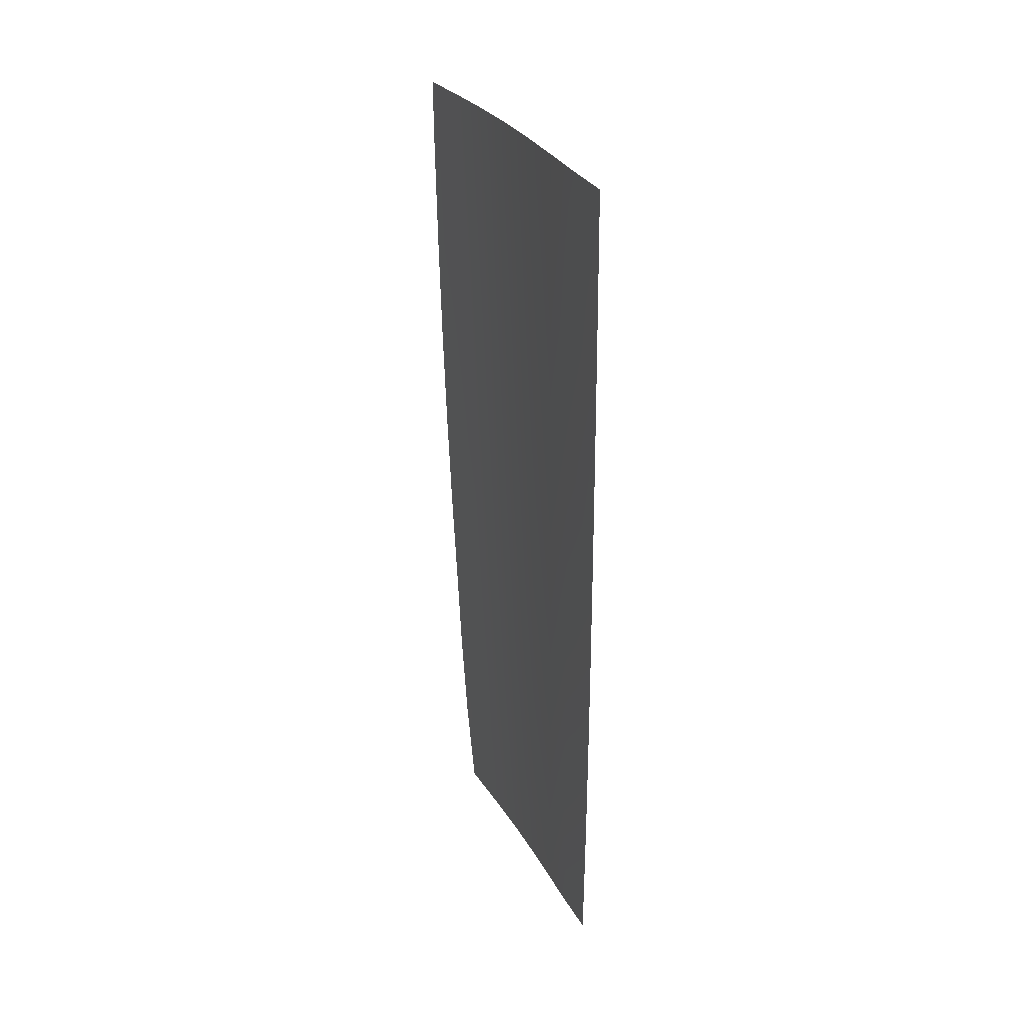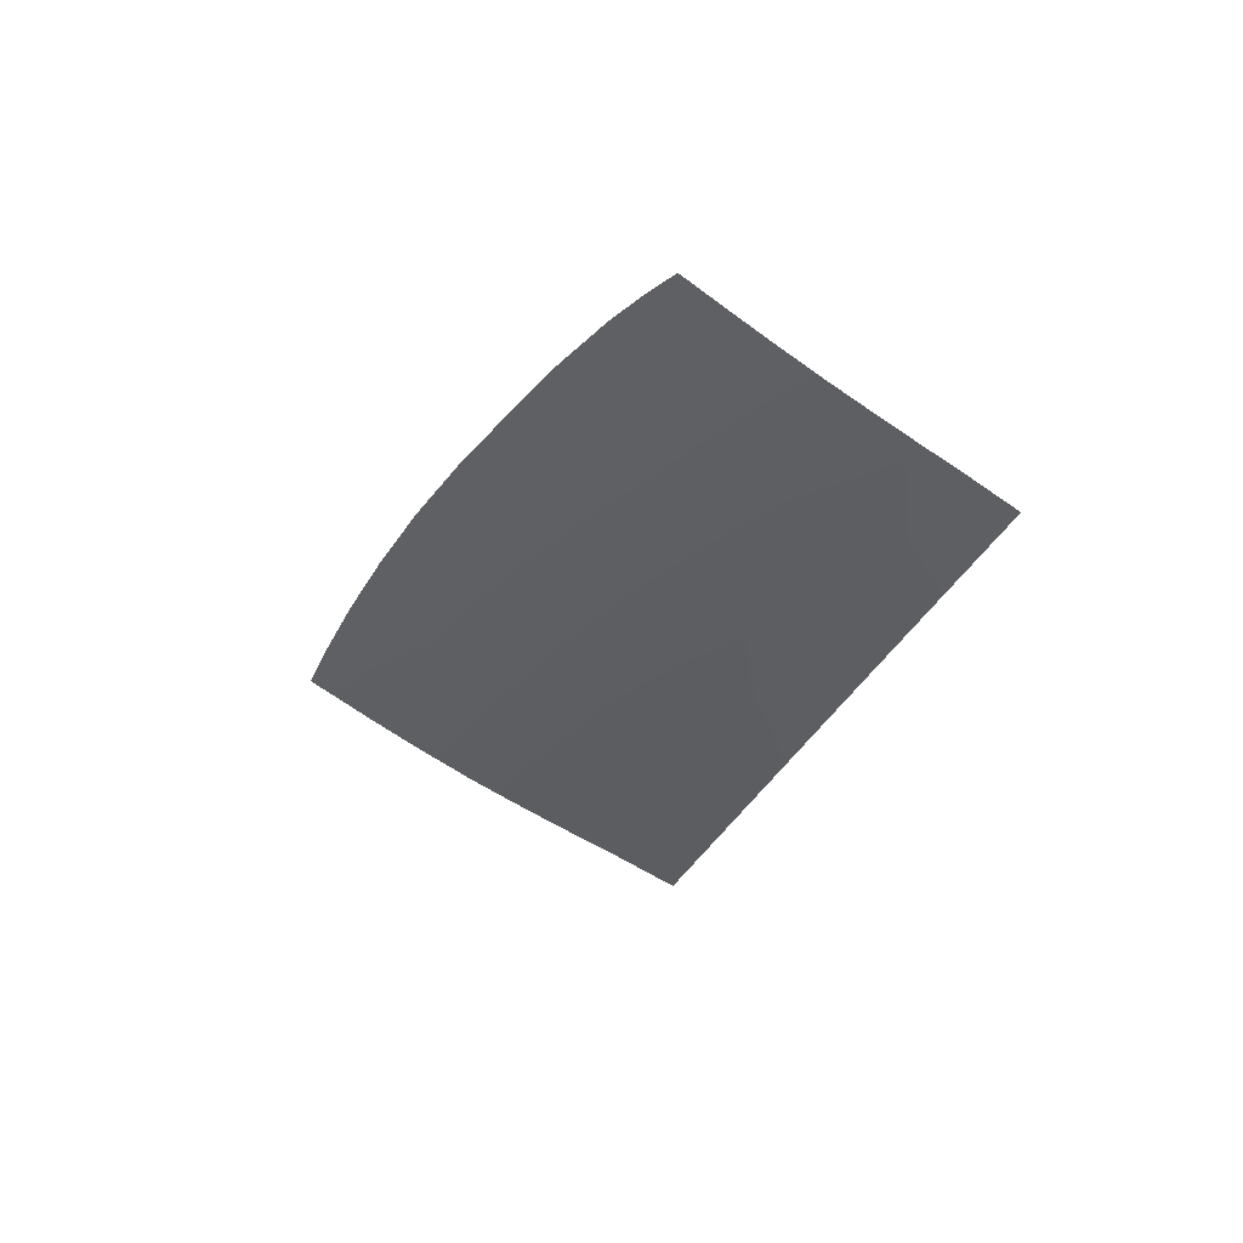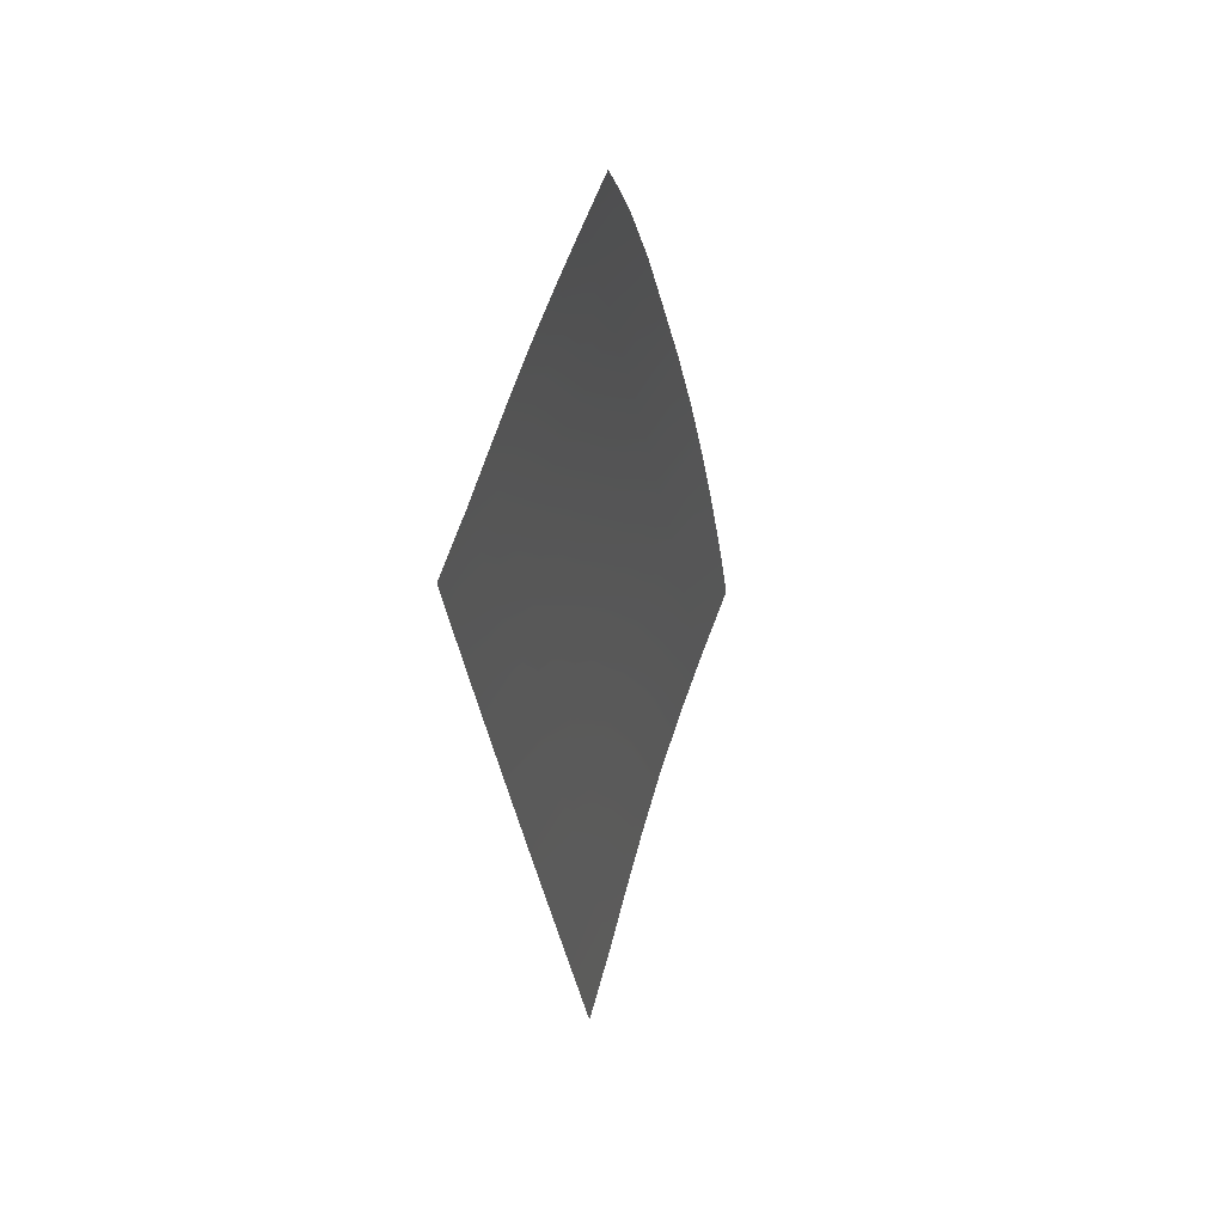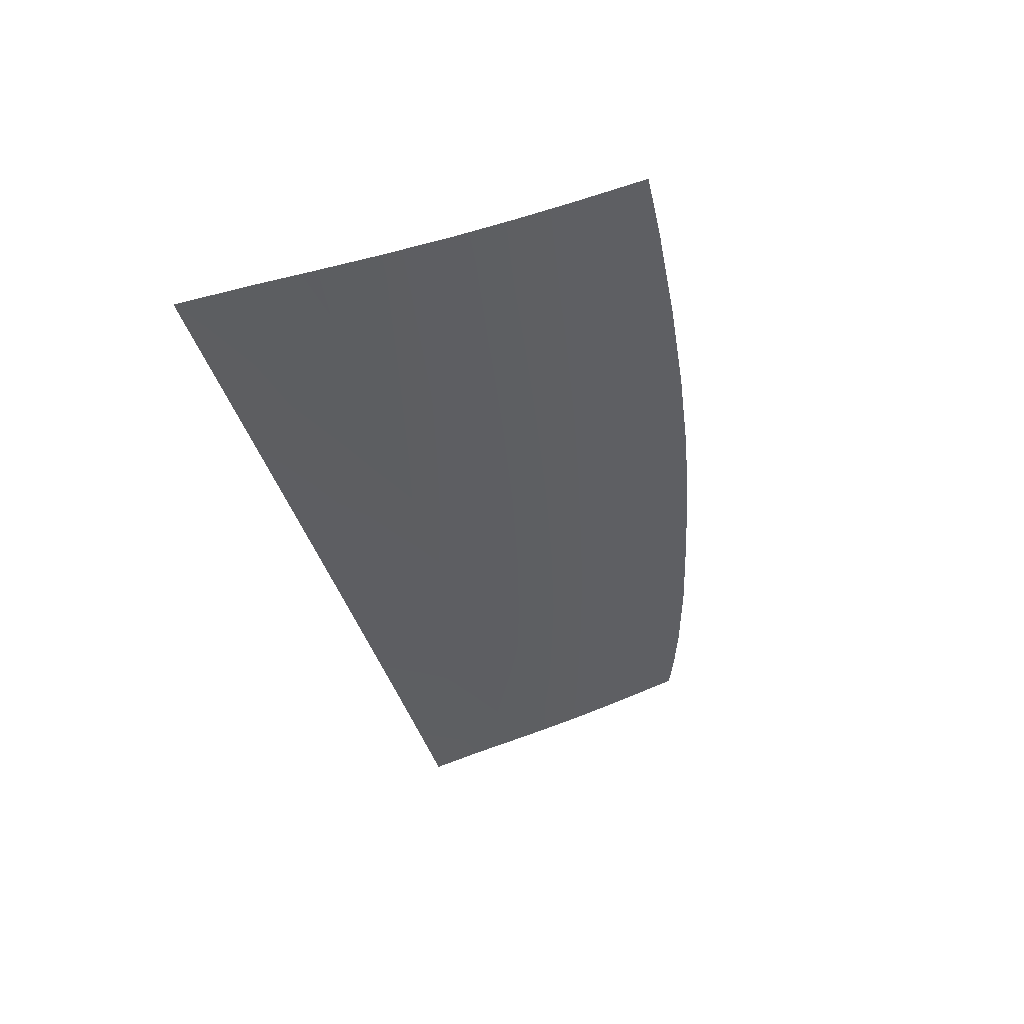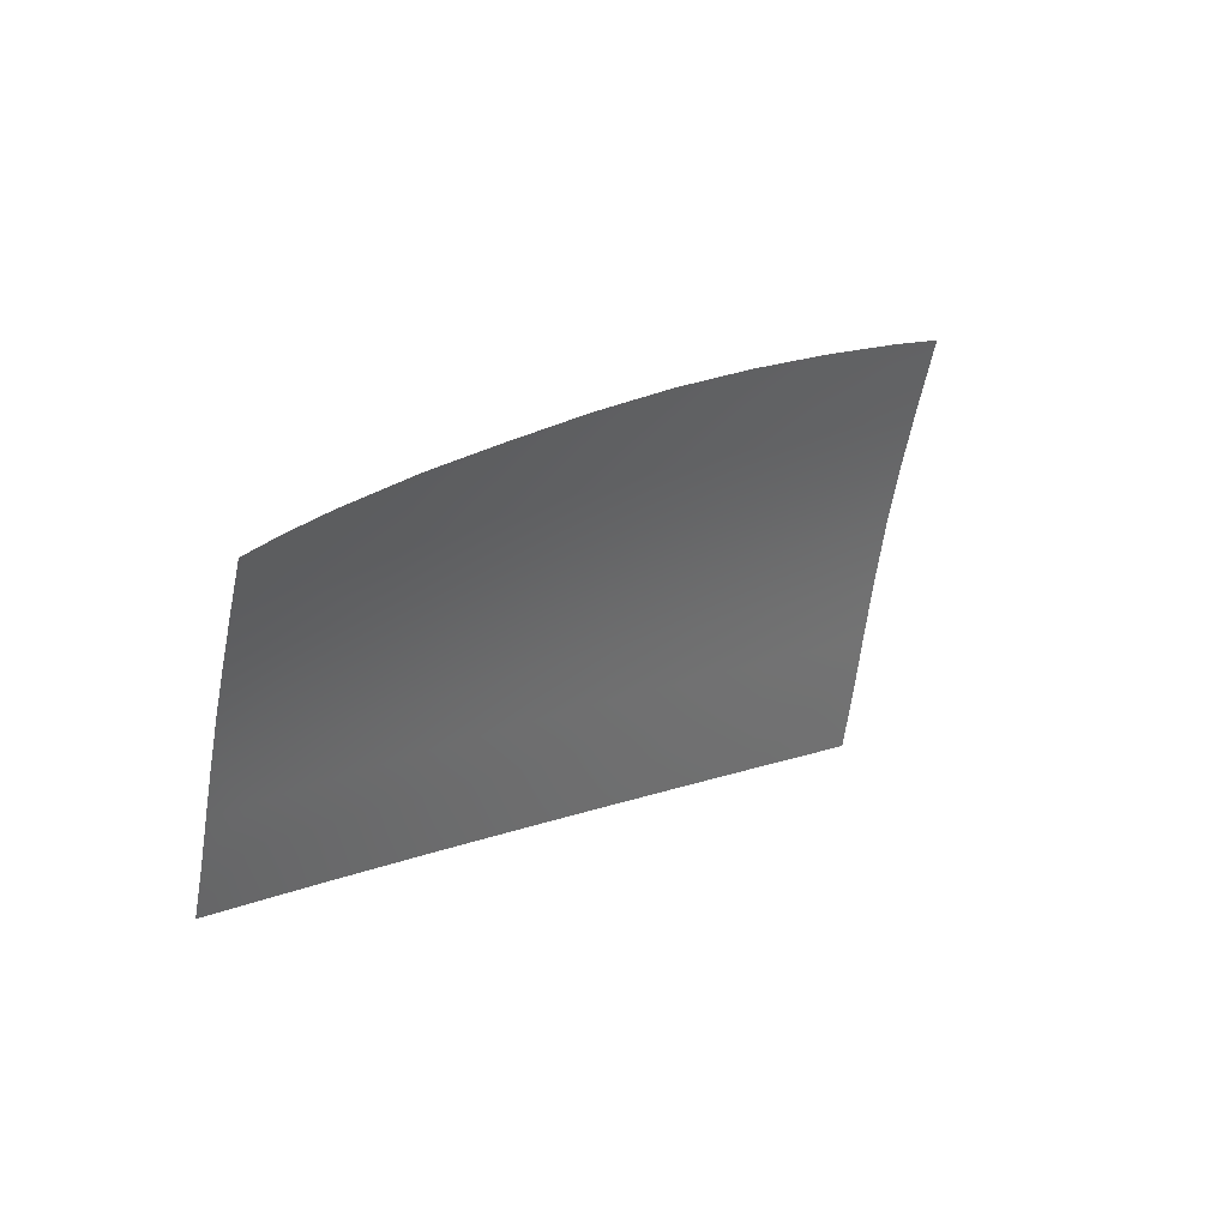
<metadata>
{"format":"obj","ext":"obj","renderer":"f3d","projection":"perspective","resolution":1024,"background":"white","views":[{"elev":-56.1,"azim":90.7,"up":"+Y"},{"elev":-26.8,"azim":-108.9,"up":"+Z"},{"elev":-27.6,"azim":-83.3,"up":"+Y"},{"elev":-38.5,"azim":102.3,"up":"+Z"},{"elev":10.9,"azim":-49.5,"up":"+Y"}]}
</metadata>
<code>
v  -71.48 56.85 -87.49
v  -82.37 56.76 -87.5
v  -83.35 62.22 -85.58
v  -126.8 72.67 -80.09
v  -123.4 68.4 -82.11
v  -129.9 67.43 -82.23
v  -122.3 73.91 -79.72
v  -73.68 67.95 -83.47
v  -74.73 73.31 -81.3
v  -64.09 73.79 -81.2
v  -84.28 67.53 -83.54
v  -85.18 72.73 -81.41
v  -72.6 62.48 -85.55
v  -62.64 68.33 -83.39
v  -61.15 62.72 -85.49
v  -76.19 80.86 -78.09
v  -65.68 81.44 -77.97
v  -111.9 47.12 -90.58
v  -112.4 51.2 -89.15
v  -102.3 51.4 -89.19
v  -121.9 47.08 -90.48
v  -122.3 50.94 -89.08
v  -46.01 45.9 -90.79
v  -47.84 51.01 -89.26
v  -42.46 50.83 -89.27
v  -121.4 41.87 -92.5
v  -125.8 41.98 -92.42
v  -91.31 47.01 -90.69
v  -101.7 47.1 -90.65
v  -111.2 41.59 -92.64
v  -100.9 41.26 -92.75
v  -92.04 51.5 -89.22
v  -81.43 51.52 -89.23
v  -92.85 56.55 -87.51
v  -93.68 61.8 -85.62
v  -103 56.21 -87.51
v  -103.7 61.23 -85.67
v  -112.9 55.78 -87.5
v  -113.5 60.53 -85.72
v  -122.7 55.26 -87.47
v  -123.1 59.74 -85.74
v  -70.39 51.44 -89.24
v  -52.02 68.78 -83.25
v  -50.73 63.01 -85.38
v  -90.3 40.89 -92.84
v  -55.09 81.73 -77.93
v  -53.5 74.27 -81.06
v  -80.58 46.85 -90.73
v  -79.42 40.49 -92.9
v  -126.6 47.03 -90.42
v  -127.2 50.77 -89.03
v  -47.9 81.74 -77.97
v  -127.9 54.94 -87.45
v  -128.6 59.25 -85.75
v  -46.69 74.86 -80.85
v  -43.58 39.02 -92.99
v  -41.56 45.71 -90.8
v  -45.73 69.43 -83.01
v  -114 65.15 -83.85
v  -114.2 69.68 -81.92
v  -104.9 70.86 -81.73
v  -123.5 64.1 -83.95
v  -104.3 66.09 -83.74
v  -57.67 46.3 -90.77
v  -58.72 51.26 -89.25
v  -94.46 66.9 -83.63
v  -49.22 56.91 -87.42
v  -43.51 56.82 -87.42
v  -56.19 39.55 -92.97
v  -129.3 63.41 -84
v  -44.65 63.3 -85.28
v  -95.2 71.89 -81.56
v  -96.2 78.73 -78.59
v  -86.42 79.97 -78.29
v  -114.2 75.72 -79.27
v  -105.5 77.24 -78.94
v  -59.86 56.88 -87.47
v  -69.43 46.62 -90.75
v  -68.09 40.04 -92.95
v  -130.6 71.44 -80.43
v  -40.36 38.88 -92.99
g H030_305B_L_DTaSI_H030_305B_L
f 1 2 3
f 4 5 6
f 4 7 5
f 8 9 10
f 8 11 12
f 8 13 3
f 8 14 15
f 16 17 10
f 16 9 12
f 18 19 20
f 18 21 22
f 23 24 25
f 21 26 27
f 28 29 20
f 18 30 26
f 29 31 30
f 28 32 33
f 34 32 20
f 34 2 33
f 34 35 3
f 34 36 37
f 38 36 20
f 38 39 37
f 38 40 41
f 38 19 22
f 1 42 33
f 43 14 10
f 43 44 15
f 28 45 31
f 46 47 10
f 48 49 45
f 50 51 22
f 47 46 52
f 53 40 22
f 53 54 41
f 43 47 55
f 56 23 57
f 44 43 58
f 59 60 61
f 59 62 5
f 59 39 41
f 59 63 37
f 23 64 65
f 66 63 61
f 66 35 37
f 24 67 68
f 23 56 69
f 67 24 65
f 70 6 5
f 67 44 71
f 66 11 3
f 66 72 12
f 73 72 61
f 73 74 12
f 75 76 61
f 67 77 15
f 75 60 5
f 78 42 65
f 78 48 33
f 78 79 49
f 78 64 69
f 62 41 54
f 1 77 65
f 1 13 15
f 13 1 3
f 80 4 6
f 14 8 10
f 9 8 12
f 11 8 3
f 13 8 15
f 9 16 10
f 74 16 12
f 29 18 20
f 19 18 22
f 57 23 25
f 50 21 27
f 32 28 20
f 21 18 26
f 18 29 30
f 48 28 33
f 36 34 20
f 32 34 33
f 2 34 3
f 35 34 37
f 19 38 20
f 36 38 37
f 39 38 41
f 40 38 22
f 2 1 33
f 47 43 10
f 14 43 15
f 29 28 31
f 17 46 10
f 28 48 45
f 21 50 22
f 55 47 52
f 51 53 22
f 40 53 41
f 58 43 55
f 81 56 57
f 71 44 58
f 63 59 61
f 60 59 5
f 62 59 41
f 39 59 37
f 24 23 65
f 72 66 61
f 63 66 37
f 25 24 68
f 64 23 69
f 77 67 65
f 62 70 5
f 68 67 71
f 35 66 3
f 11 66 12
f 76 73 61
f 72 73 12
f 60 75 61
f 44 67 15
f 7 75 5
f 64 78 65
f 42 78 33
f 48 78 49
f 79 78 69
f 70 62 54
f 42 1 65
f 77 1 15

</code>
